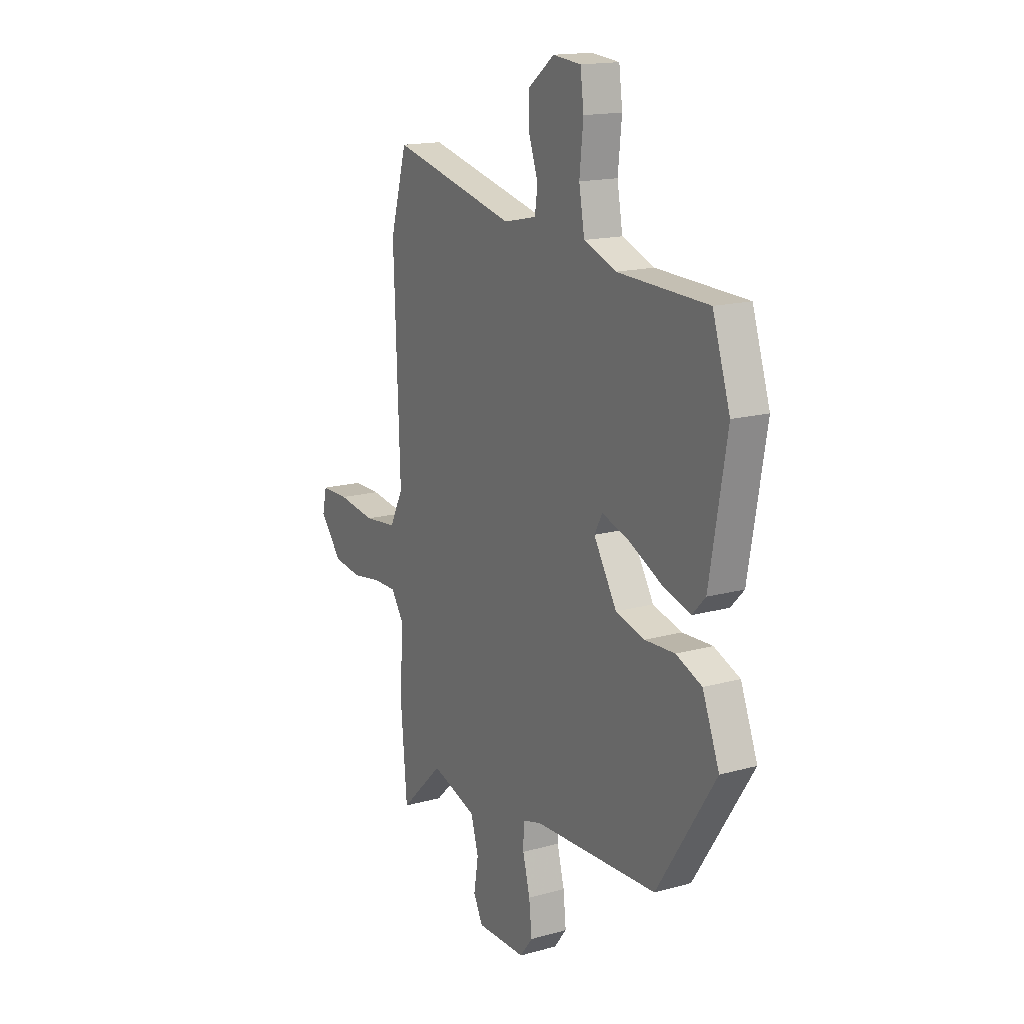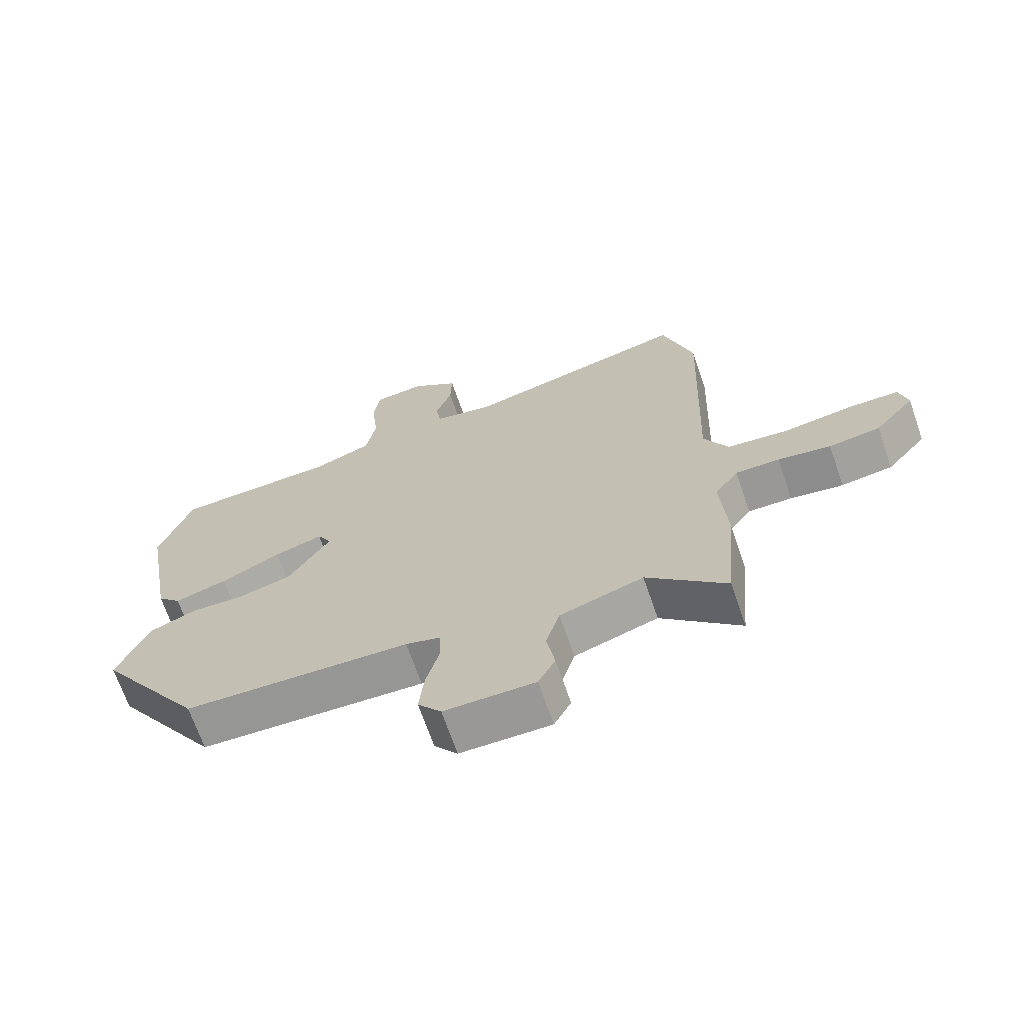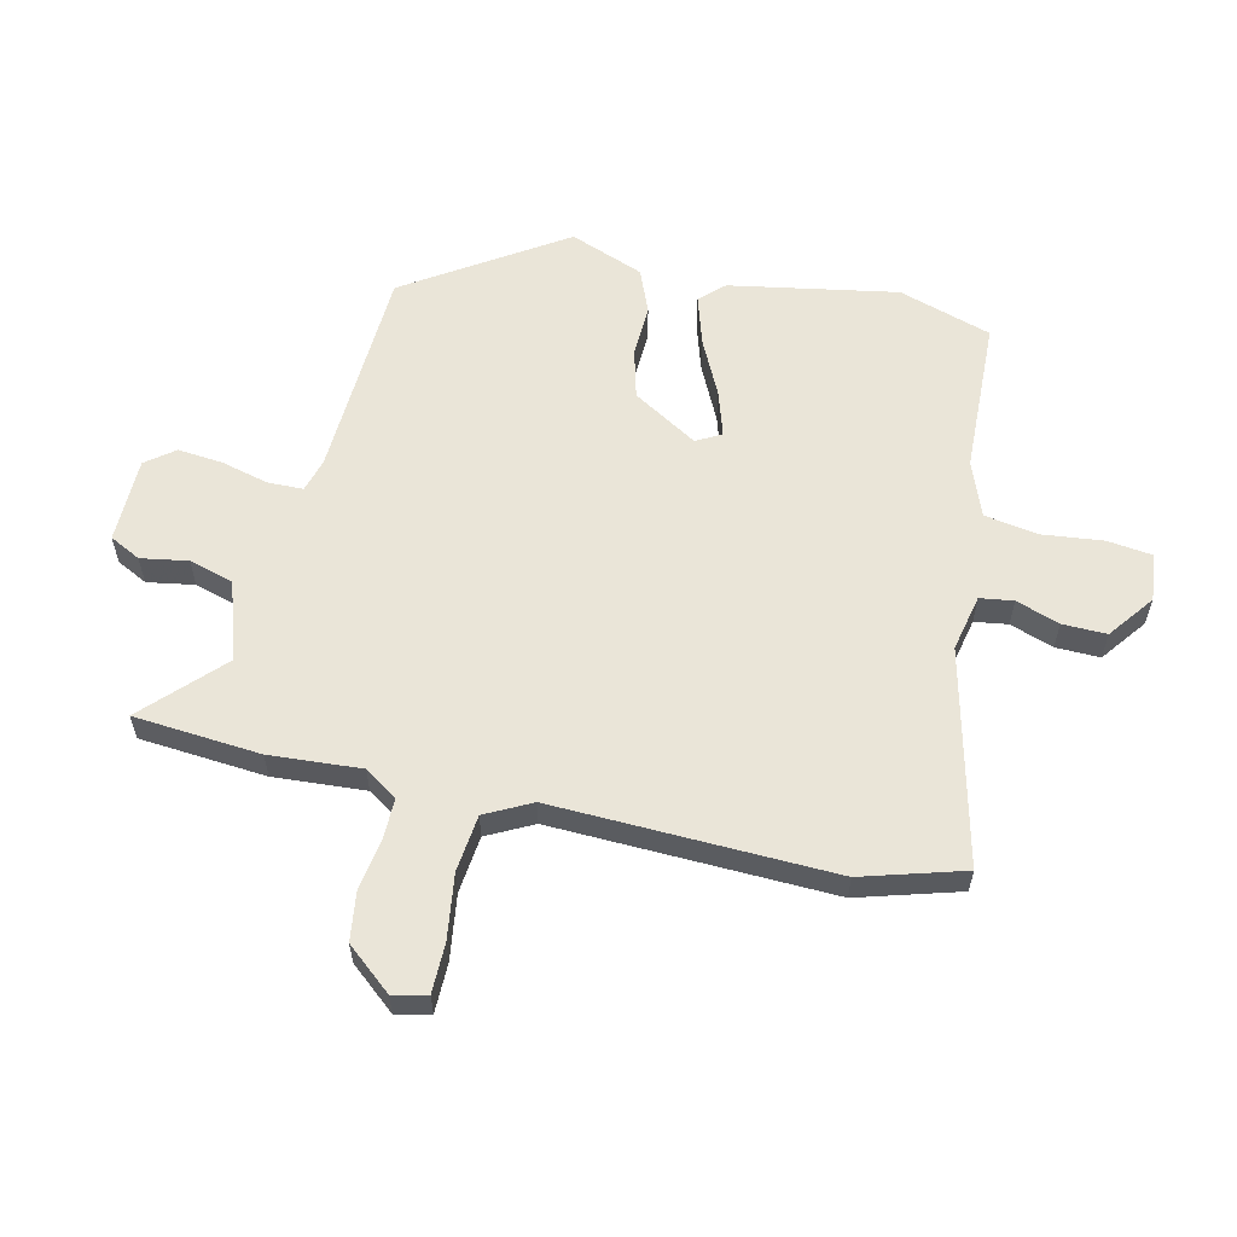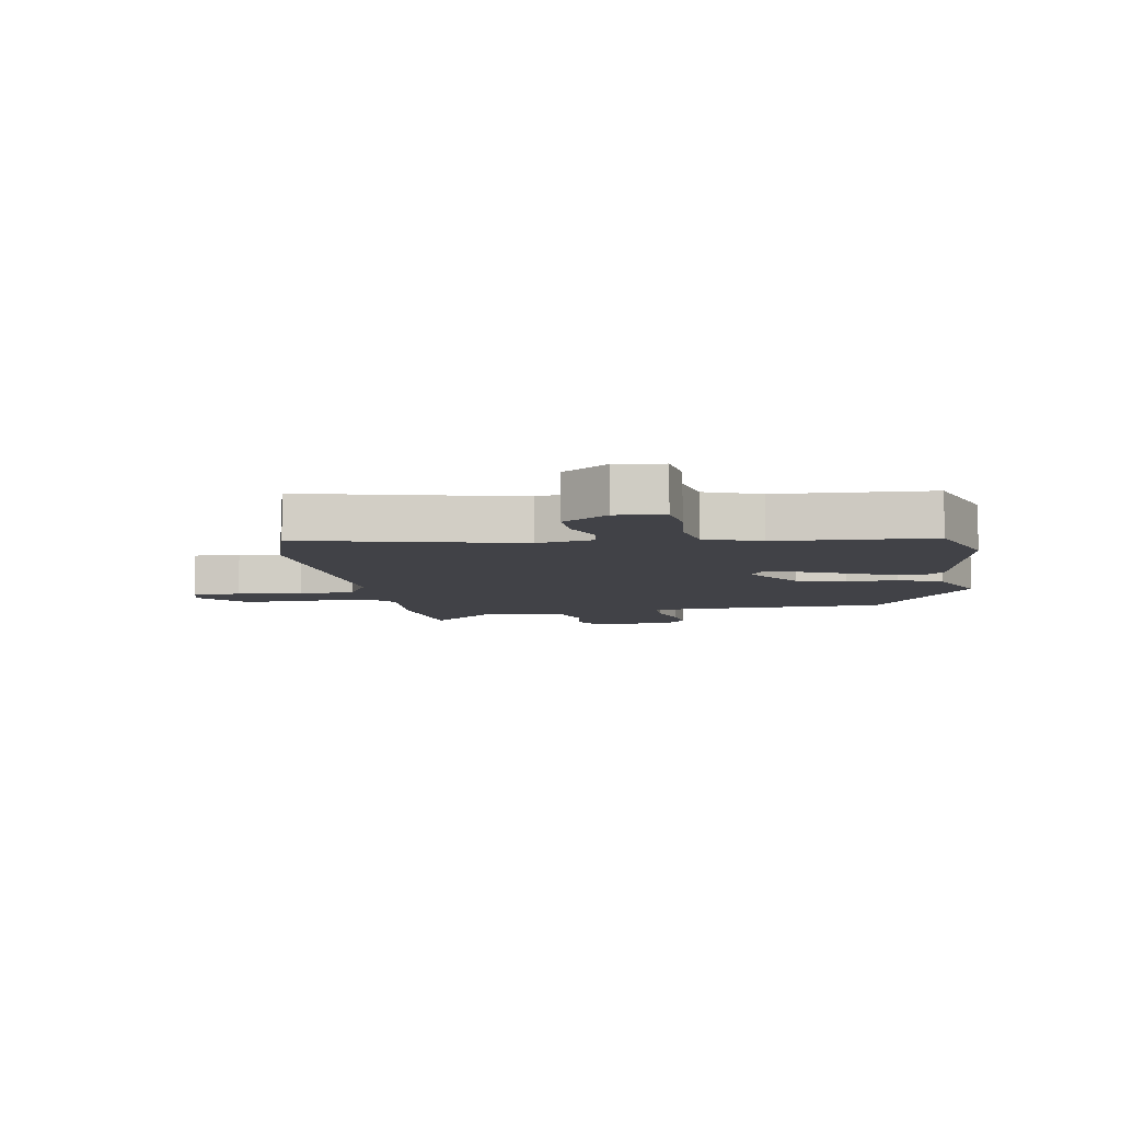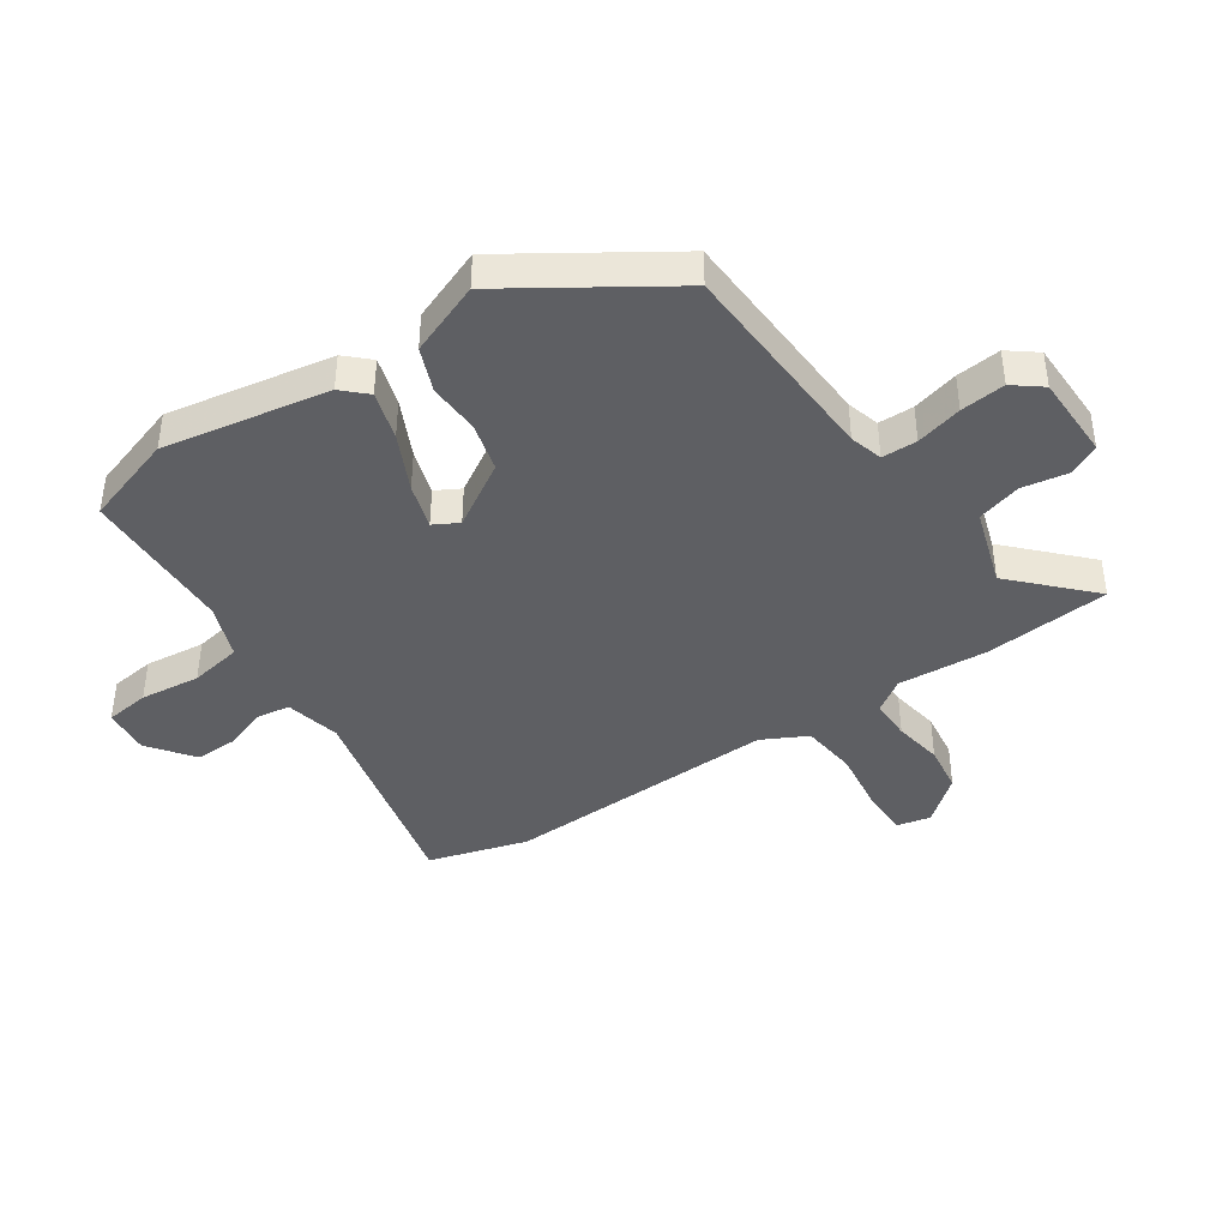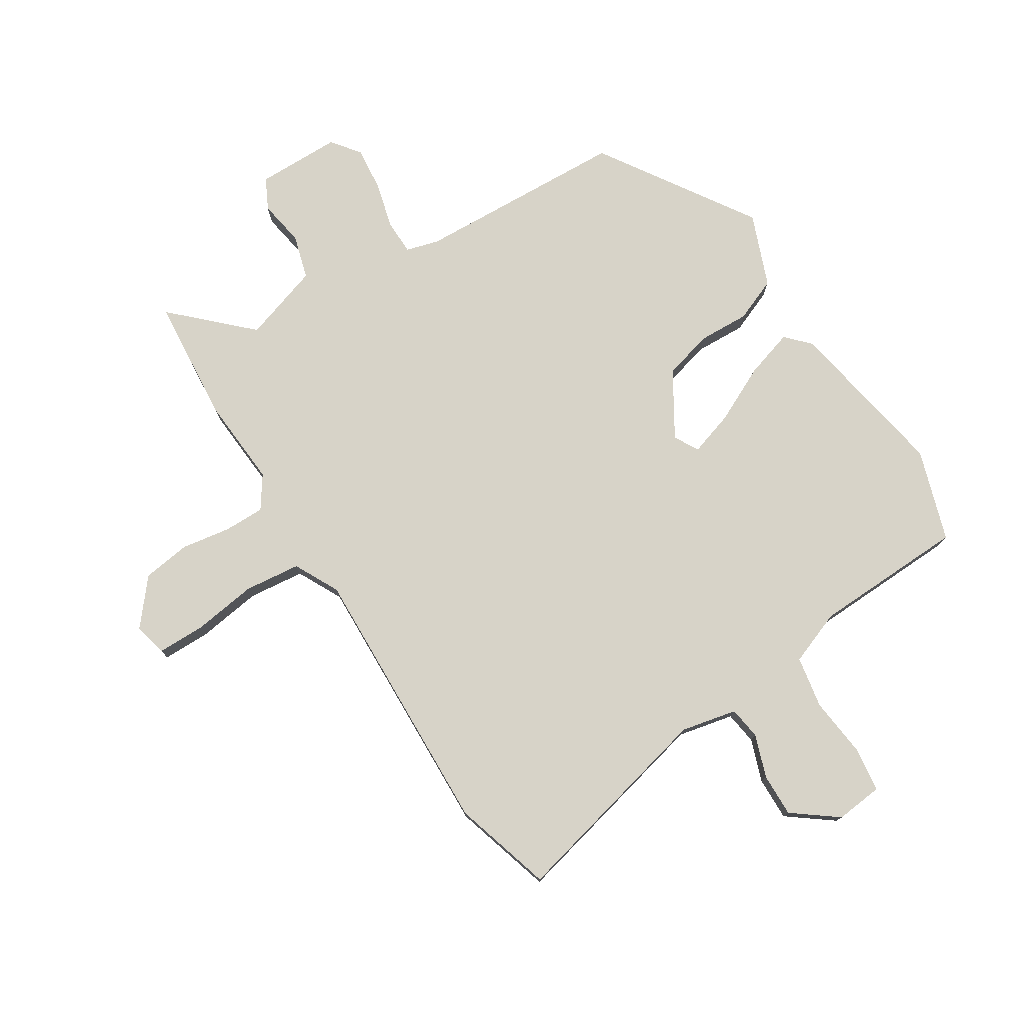
<metadata>
{"format":"obj","ext":"obj","renderer":"f3d","projection":"perspective","resolution":1024,"background":"white","views":[{"elev":16.2,"azim":60.3,"up":"+Z"},{"elev":-69.0,"azim":-160.9,"up":"+Z"},{"elev":58.8,"azim":-77.3,"up":"+Y"},{"elev":-6.8,"azim":8.9,"up":"+Y"},{"elev":-41.2,"azim":123.9,"up":"+Y"},{"elev":77.1,"azim":-32.5,"up":"+Y"}]}
</metadata>
<code>
v 0.499 0.07 0.503
v 0.55 0.07 0.347
v 0.501 0.07 0.065
v 0.463 0.07 0.025
v 0.38 0.07 0.05
v 0.284 0.07 0.096
v 0.207 0.07 0.12
v 0.184 0.07 0.078
v 0.251 0.07 -0.031
v 0.335 0.07 -0.053
v 0.422 0.07 -0.049
v 0.497 0.07 -0.079
v 0.546 0.07 -0.203
v 0.376 0.07 -0.466
v 0.016 0.07 -0.484
v -0.04 0.07 -0.5
v -0.041 0.07 -0.56
v -0.02 0.07 -0.639
v -0.012 0.07 -0.715
v -0.049 0.07 -0.763
v -0.193 0.07 -0.765
v -0.22 0.07 -0.713
v -0.207 0.07 -0.634
v -0.229 0.07 -0.559
v -0.362 0.07 -0.517
v -0.488 0.07 -0.639
v -0.507 0.07 -0.426
v -0.497 0.07 -0.272
v -0.535 0.07 -0.217
v -0.605 0.07 -0.218
v -0.689 0.07 -0.232
v -0.771 0.07 -0.221
v -0.835 0.07 -0.145
v -0.822 0.07 -0.088
v -0.74 0.07 -0.087
v -0.63 0.07 -0.102
v -0.534 0.07 -0.091
v -0.495 0.07 -0.014
v -0.513 0.07 0.455
v -0.464 0.07 0.625
v -0.102 0.07 0.54
v -0.007 0.07 0.561
v 0.001 0.07 0.617
v -0.025 0.07 0.69
v -0.027 0.07 0.764
v 0.049 0.07 0.822
v 0.13 0.07 0.814
v 0.14 0.07 0.738
v 0.129 0.07 0.635
v 0.145 0.07 0.546
v 0.238 0.07 0.511
v 0.499 0 0.503
v 0.55 0 0.347
v 0.501 0 0.065
v 0.463 0 0.025
v 0.38 0 0.05
v 0.284 0 0.096
v 0.207 0 0.12
v 0.184 0 0.078
v 0.251 0 -0.031
v 0.335 0 -0.053
v 0.422 0 -0.049
v 0.497 0 -0.079
v 0.546 0 -0.203
v 0.376 0 -0.466
v 0.016 0 -0.484
v -0.04 0 -0.5
v -0.041 0 -0.56
v -0.02 0 -0.639
v -0.012 0 -0.715
v -0.049 0 -0.763
v -0.193 0 -0.765
v -0.22 0 -0.713
v -0.207 0 -0.634
v -0.229 0 -0.559
v -0.362 0 -0.517
v -0.488 0 -0.639
v -0.507 0 -0.426
v -0.497 0 -0.272
v -0.535 0 -0.217
v -0.605 0 -0.218
v -0.689 0 -0.232
v -0.771 0 -0.221
v -0.835 0 -0.145
v -0.822 0 -0.088
v -0.74 0 -0.087
v -0.63 0 -0.102
v -0.534 0 -0.091
v -0.495 0 -0.014
v -0.513 0 0.455
v -0.464 0 0.625
v -0.102 0 0.54
v -0.007 0 0.561
v 0.001 0 0.617
v -0.025 0 0.69
v -0.027 0 0.764
v 0.049 0 0.822
v 0.13 0 0.814
v 0.14 0 0.738
v 0.129 0 0.635
v 0.145 0 0.546
v 0.238 0 0.511
f 47 48 49
f 46 47 49
f 45 46 49
f 44 45 49
f 43 44 49
f 42 43 49 50
f 41 42 50 51
f 38 39 40 41
f 37 38 41 51
f 34 35 36
f 33 34 36
f 32 33 36
f 31 32 36
f 30 31 36
f 29 30 36 37
f 51 1 2
f 37 51 2
f 29 37 2
f 28 29 2
f 25 26 27 28
f 21 22 23
f 20 21 23
f 19 20 23
f 18 19 23
f 17 18 23
f 16 17 23 24
f 13 14 15
f 12 13 15
f 11 12 15
f 10 11 15
f 9 10 15 16
f 24 25 28
f 16 24 28
f 9 16 28
f 8 9 28
f 4 5 6
f 3 4 6
f 2 3 6 7
f 7 8 28
f 2 7 28
f 100 99 98
f 100 98 97
f 100 97 96
f 100 96 95
f 100 95 94
f 101 100 94 93
f 102 101 93 92
f 92 91 90 89
f 102 92 89 88
f 87 86 85
f 87 85 84
f 87 84 83
f 87 83 82
f 87 82 81
f 88 87 81 80
f 53 52 102
f 53 102 88
f 53 88 80
f 53 80 79
f 79 78 77 76
f 74 73 72
f 74 72 71
f 74 71 70
f 74 70 69
f 74 69 68
f 75 74 68 67
f 66 65 64
f 66 64 63
f 66 63 62
f 66 62 61
f 67 66 61 60
f 79 76 75
f 79 75 67
f 79 67 60
f 79 60 59
f 57 56 55
f 57 55 54
f 58 57 54 53
f 79 59 58
f 79 58 53
f 1 52 53 2
f 2 53 54 3
f 3 54 55 4
f 4 55 56 5
f 5 56 57 6
f 6 57 58 7
f 7 58 59 8
f 8 59 60 9
f 9 60 61 10
f 10 61 62 11
f 11 62 63 12
f 12 63 64 13
f 13 64 65 14
f 14 65 66 15
f 15 66 67 16
f 16 67 68 17
f 17 68 69 18
f 18 69 70 19
f 19 70 71 20
f 20 71 72 21
f 21 72 73 22
f 22 73 74 23
f 23 74 75 24
f 24 75 76 25
f 25 76 77 26
f 26 77 78 27
f 27 78 79 28
f 28 79 80 29
f 29 80 81 30
f 30 81 82 31
f 31 82 83 32
f 32 83 84 33
f 33 84 85 34
f 34 85 86 35
f 35 86 87 36
f 36 87 88 37
f 37 88 89 38
f 38 89 90 39
f 39 90 91 40
f 40 91 92 41
f 41 92 93 42
f 42 93 94 43
f 43 94 95 44
f 44 95 96 45
f 45 96 97 46
f 46 97 98 47
f 47 98 99 48
f 48 99 100 49
f 49 100 101 50
f 50 101 102 51
f 51 102 52 1

</code>
